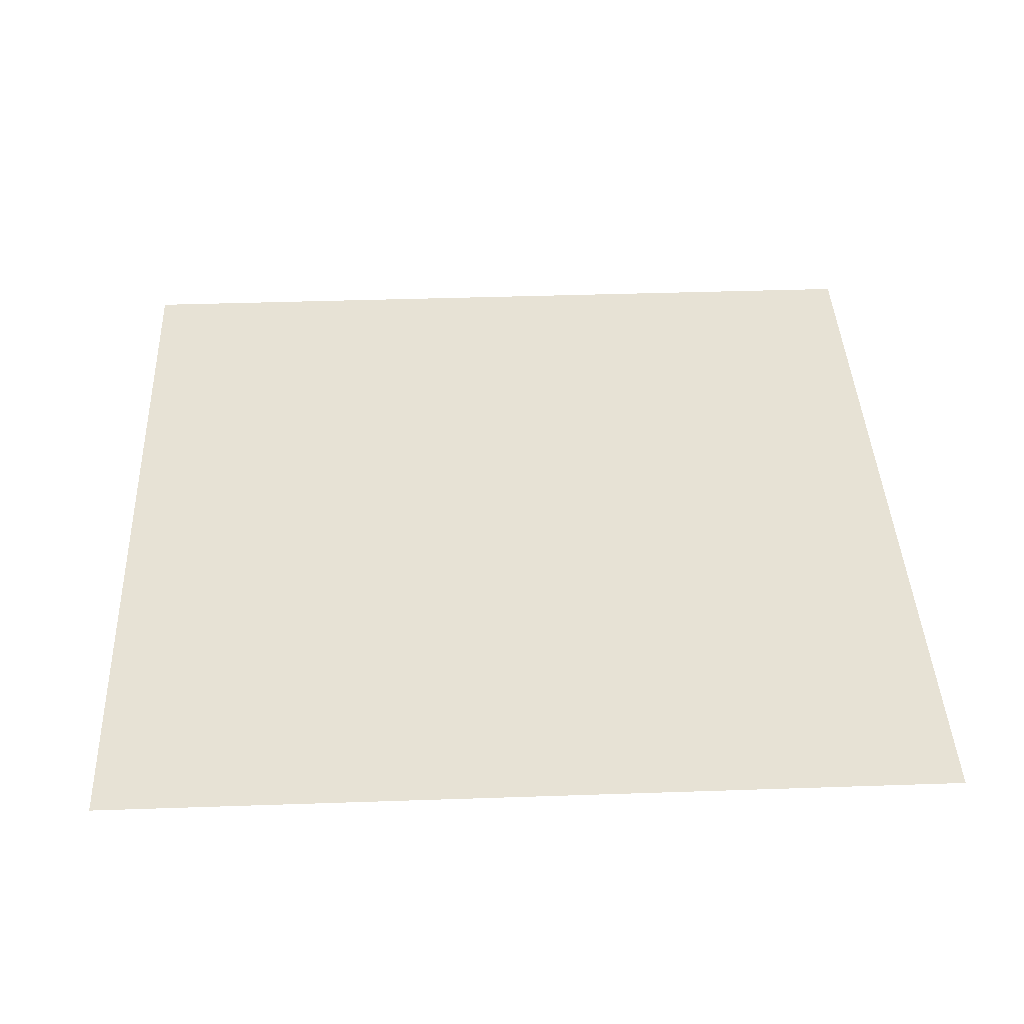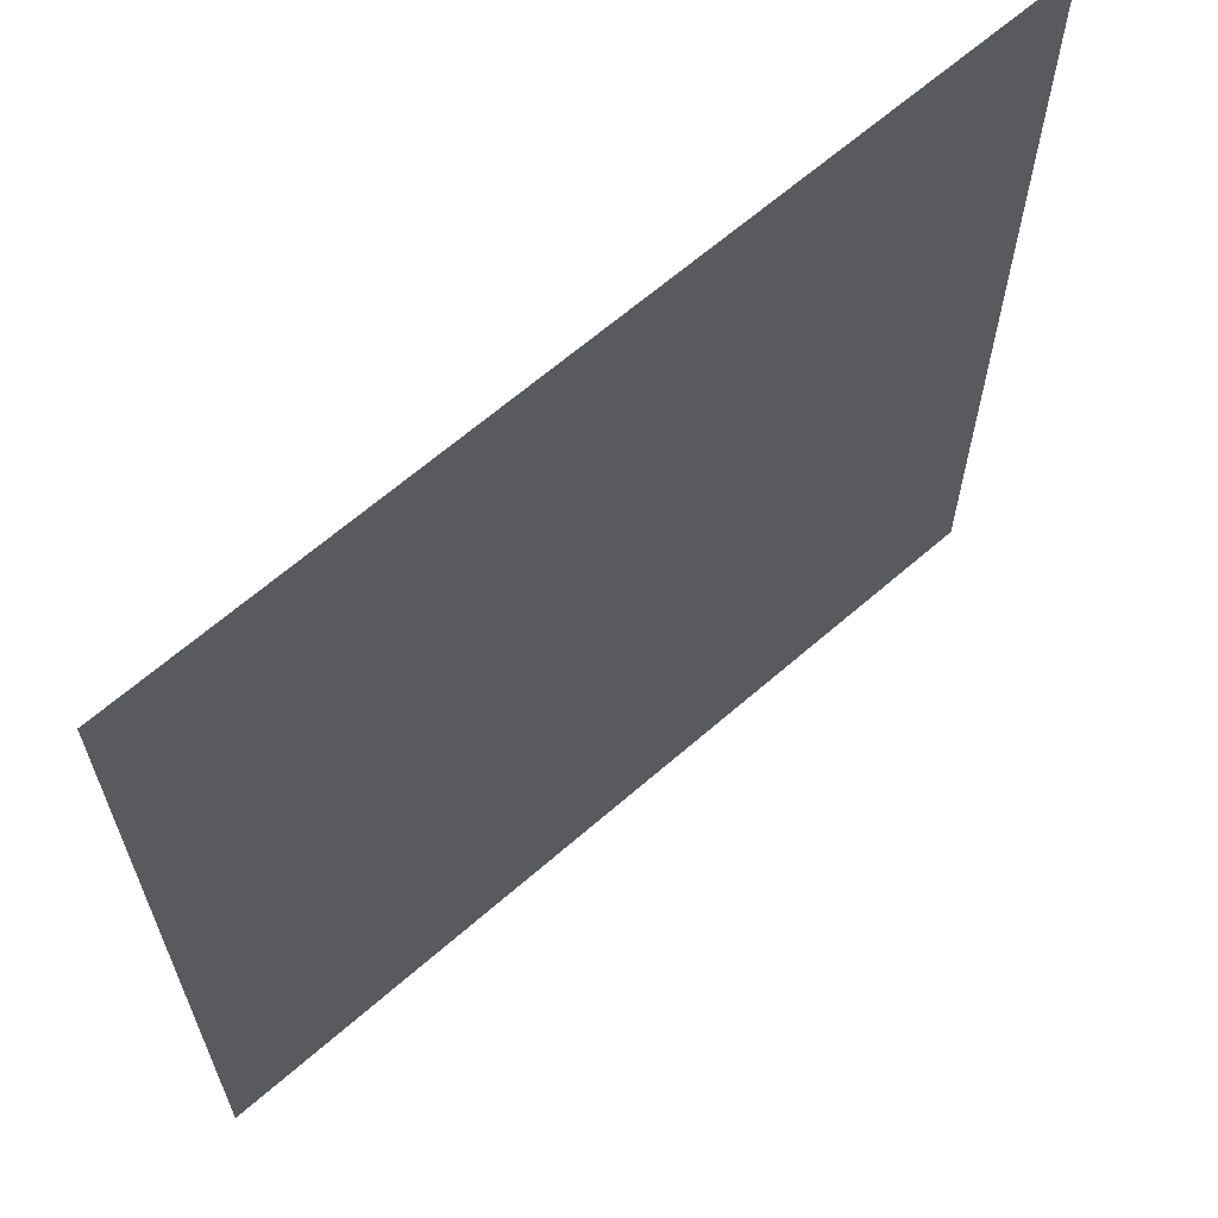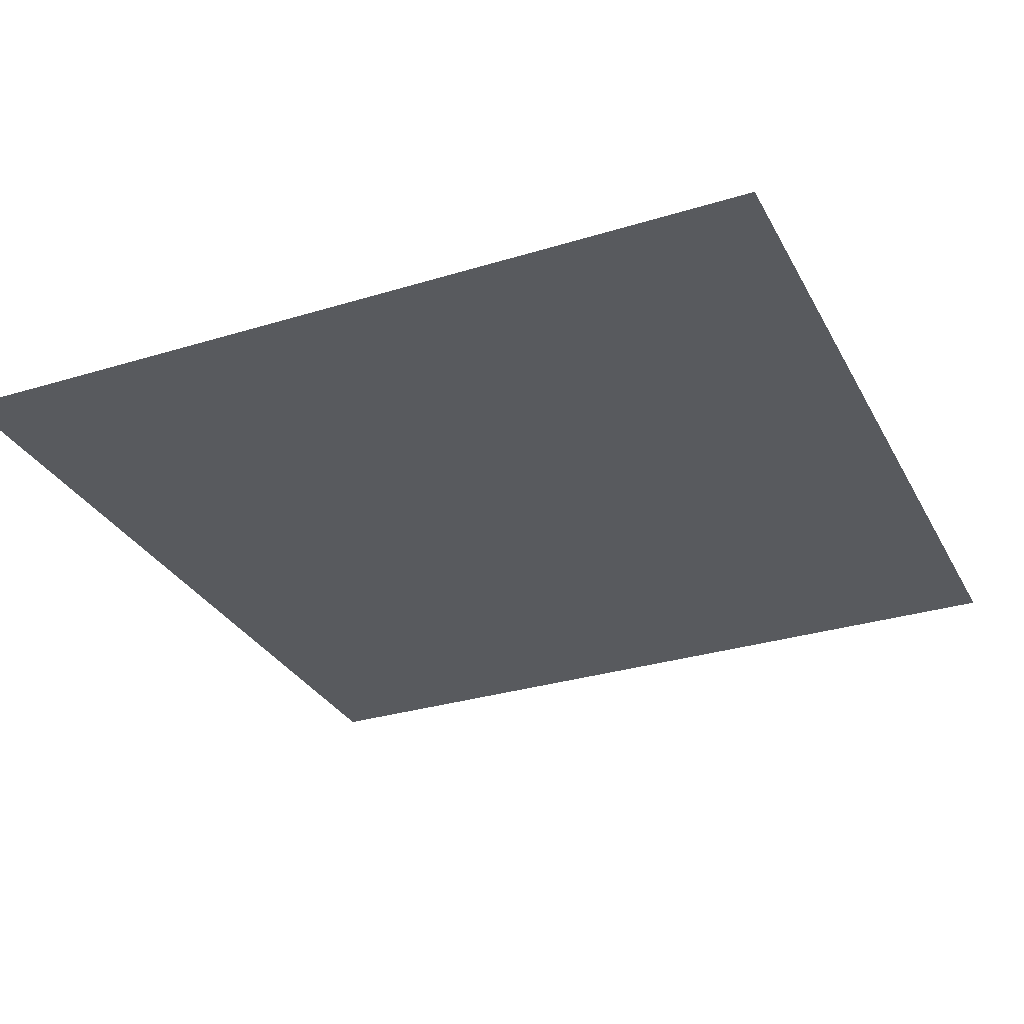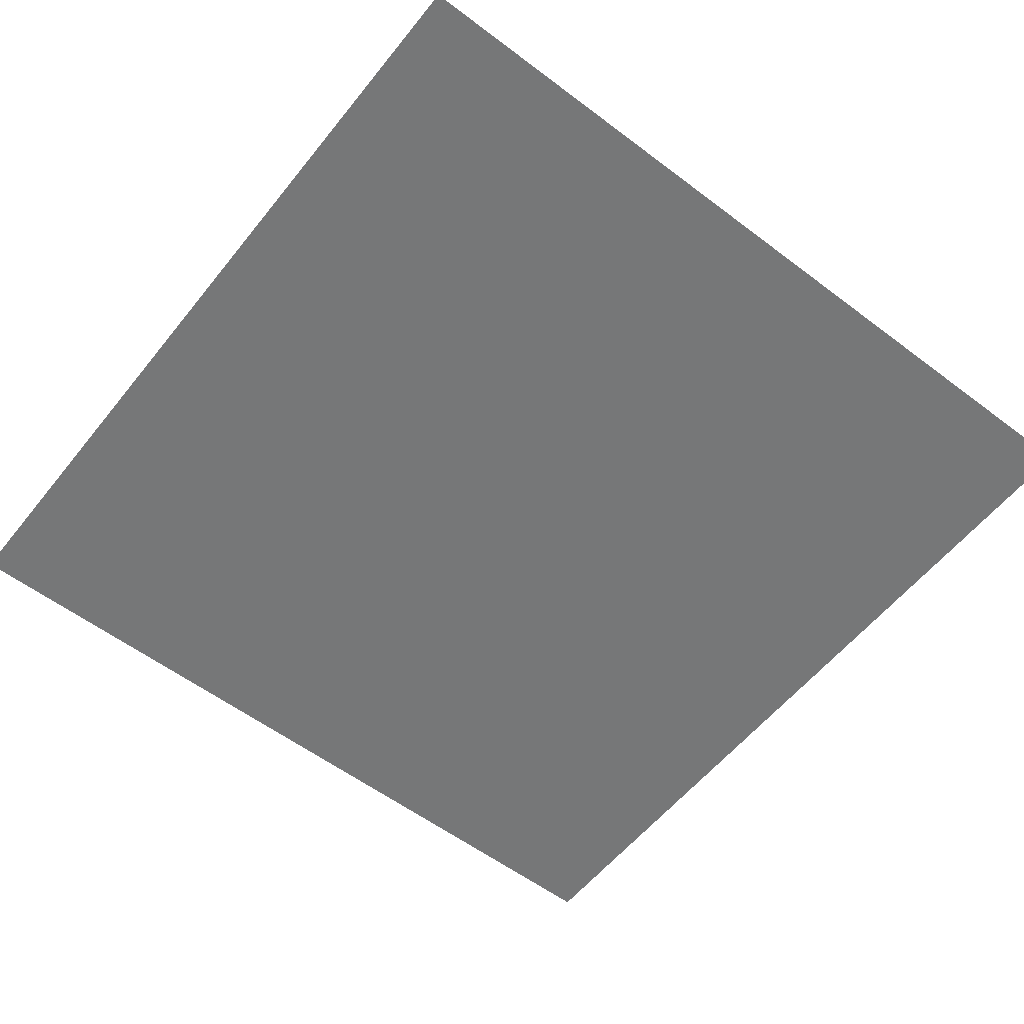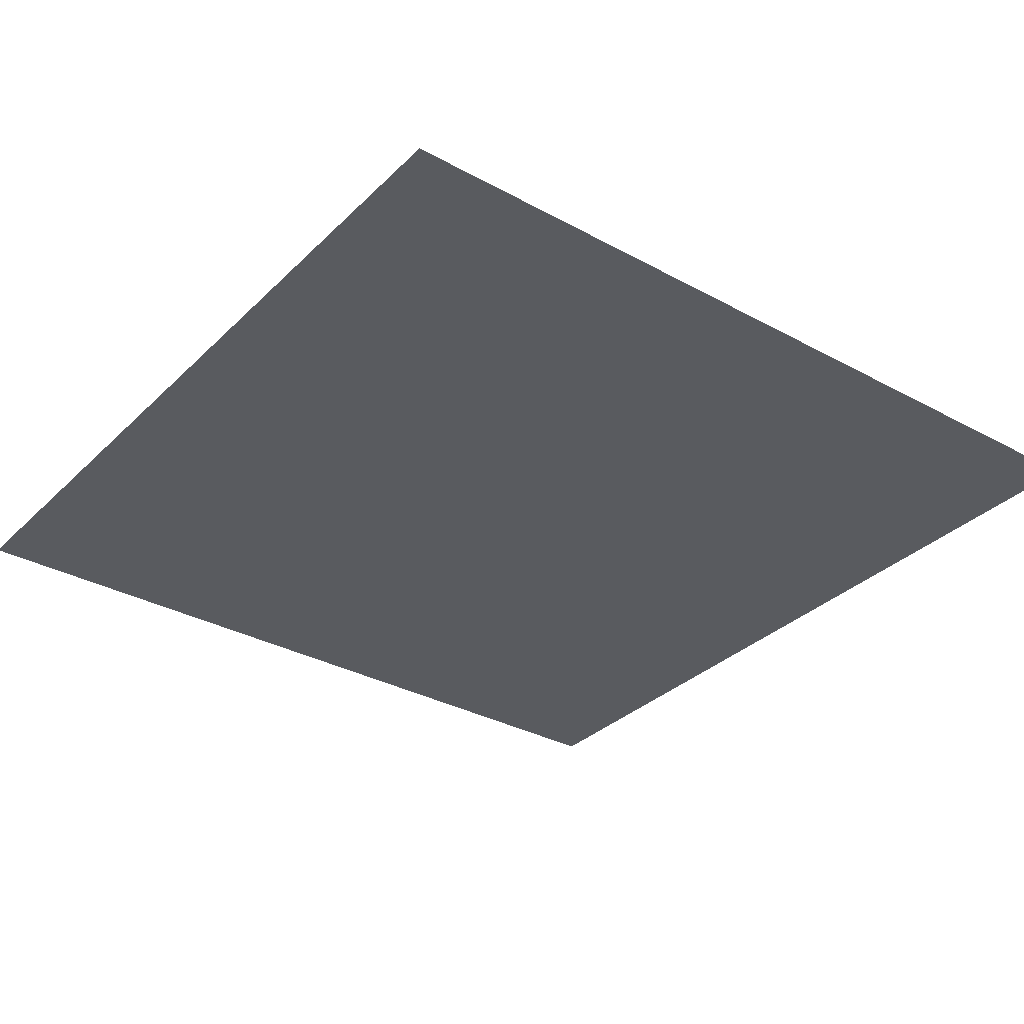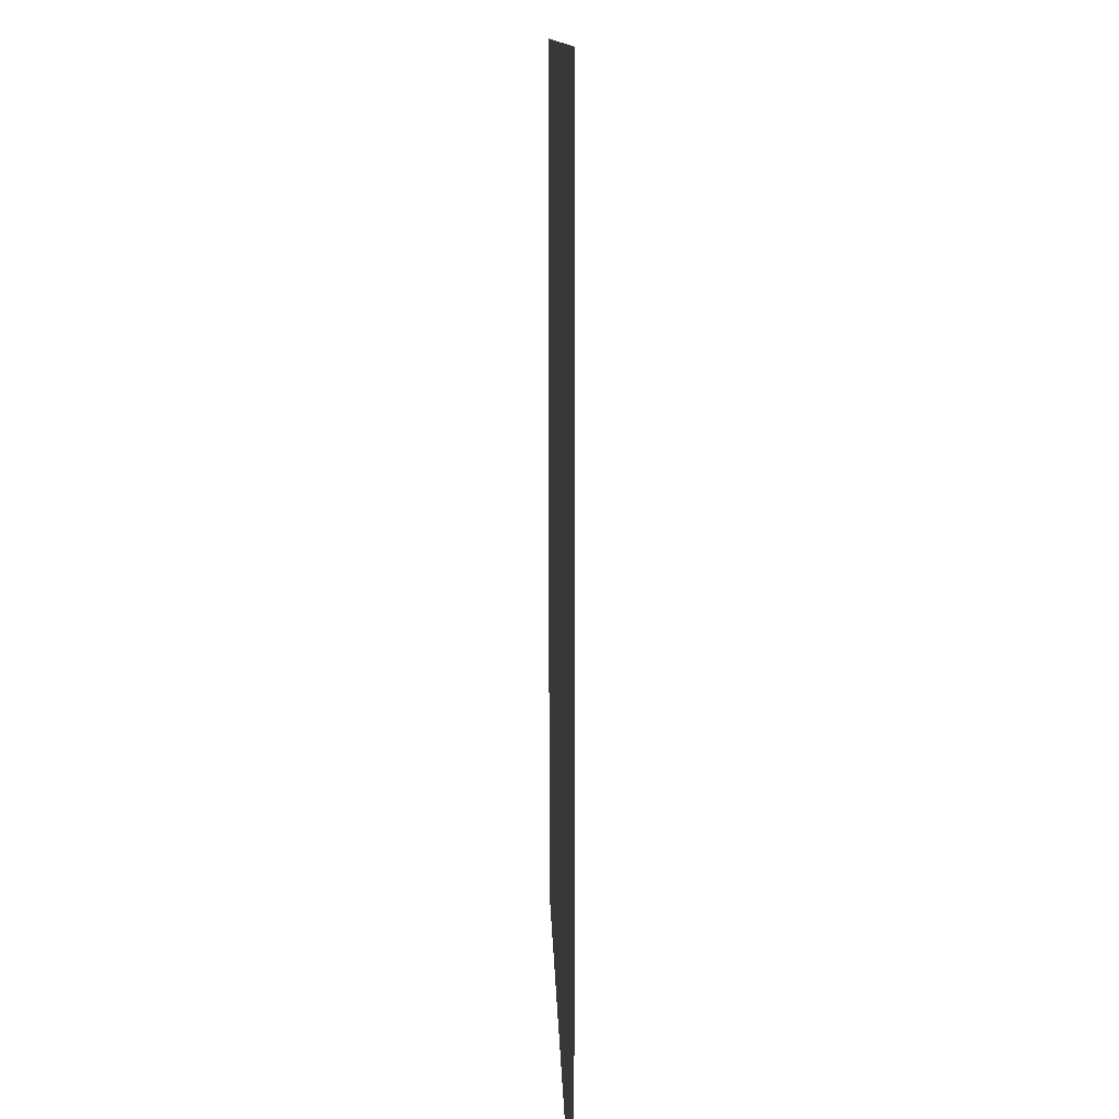
<metadata>
{"format":"obj","ext":"obj","renderer":"f3d","projection":"perspective","resolution":1024,"background":"white","views":[{"elev":40.5,"azim":-92.4,"up":"+Y"},{"elev":64.7,"azim":-41.3,"up":"+Z"},{"elev":-30.6,"azim":23.9,"up":"+Y"},{"elev":-57.0,"azim":-38.2,"up":"+Y"},{"elev":-32.6,"azim":52.8,"up":"+Y"},{"elev":11.0,"azim":-91.4,"up":"+Z"}]}
</metadata>
<code>
v 0.4922 0 -0.4844
v 0.4922 0 0.4844
v -0.4922 0 0.4844
v -0.4922 0 -0.4844
v -0.5 0 -0.5
v 0.5 0 -0.5
v 0.5 0 0.4922
v -0.5 0 0.4922
v -0.5 0 0.5
v 0.4922 0 0.5
v 0.5 0 0.5
v 0.4922 0 -0.4844
f 1 2 3
f 1 3 4
f 1 4 5
f 1 5 6
f 1 6 2
f 2 6 7
f 2 7 3
f 3 7 8
f 3 8 4
f 4 8 5
f 5 8 9
f 5 9 5
f 10 9 8
f 10 8 7
f 10 7 11

</code>
